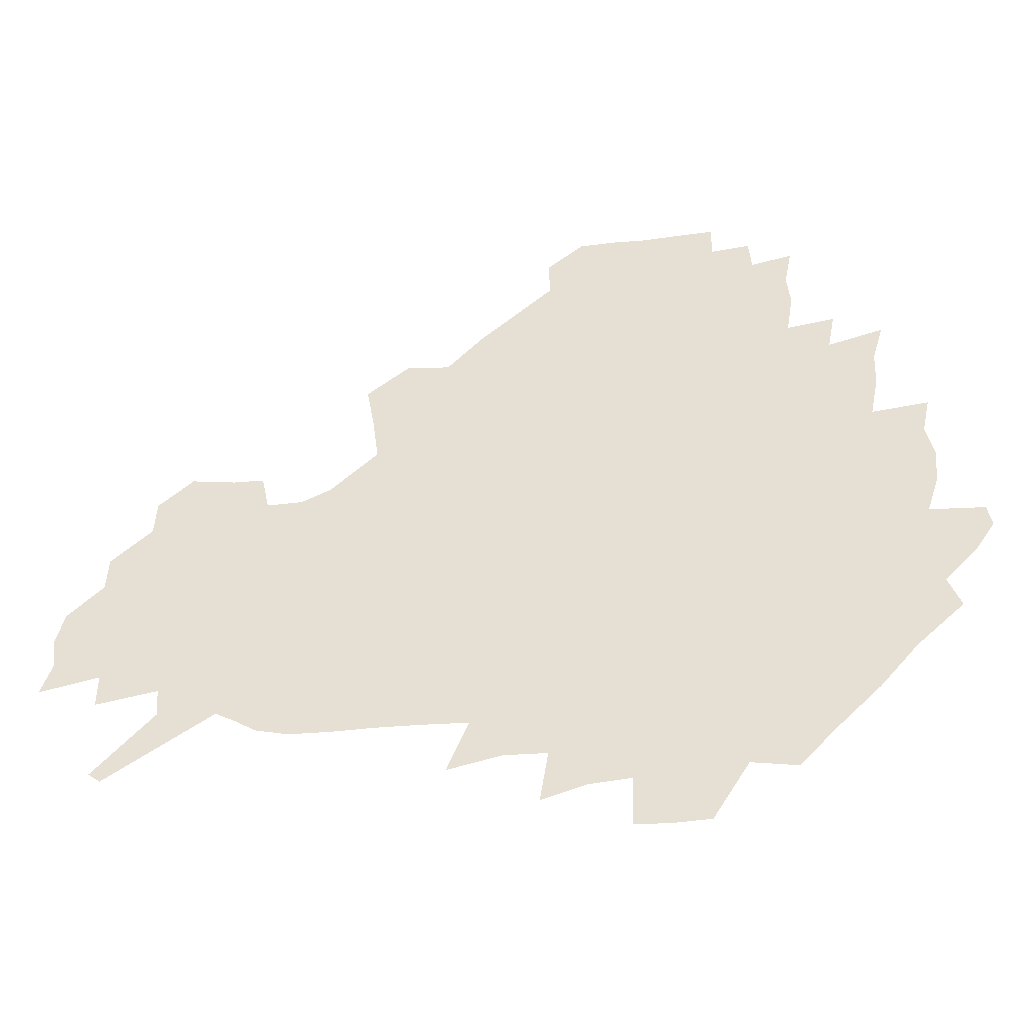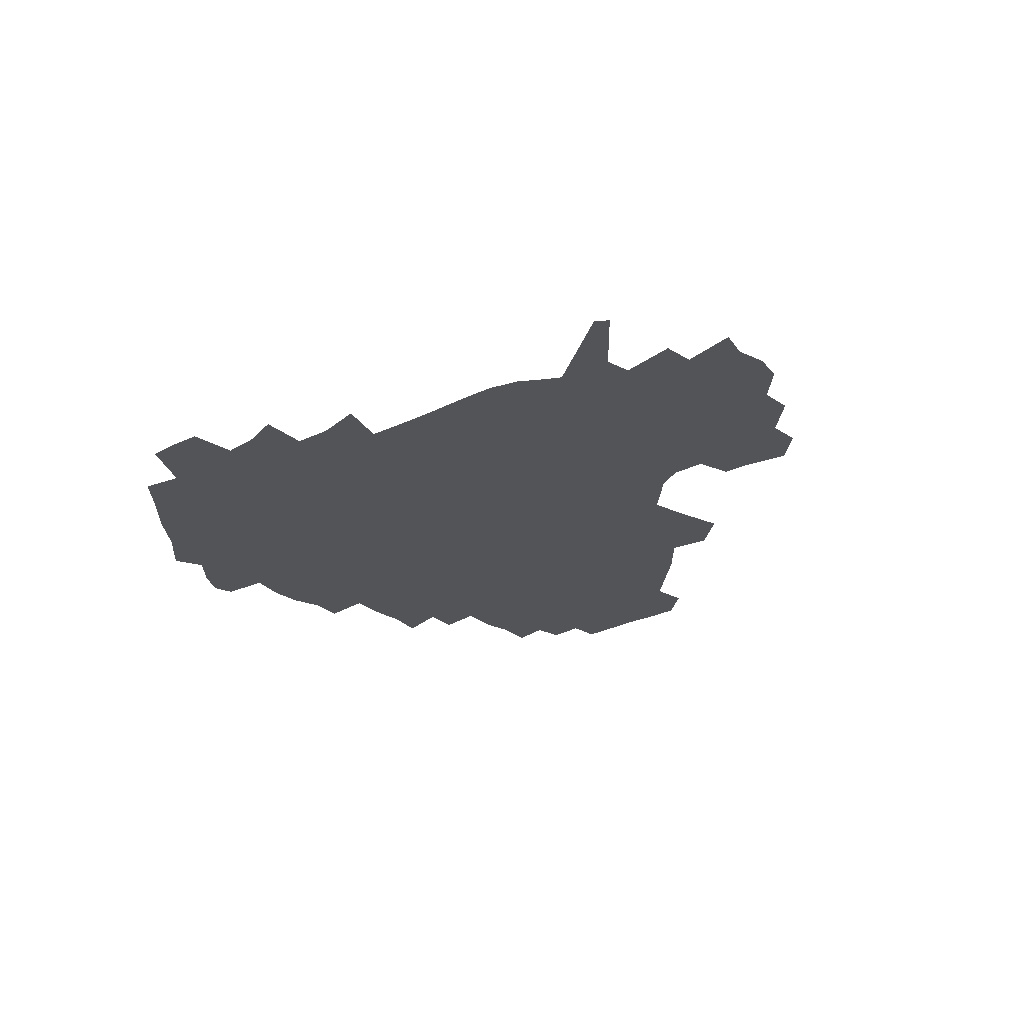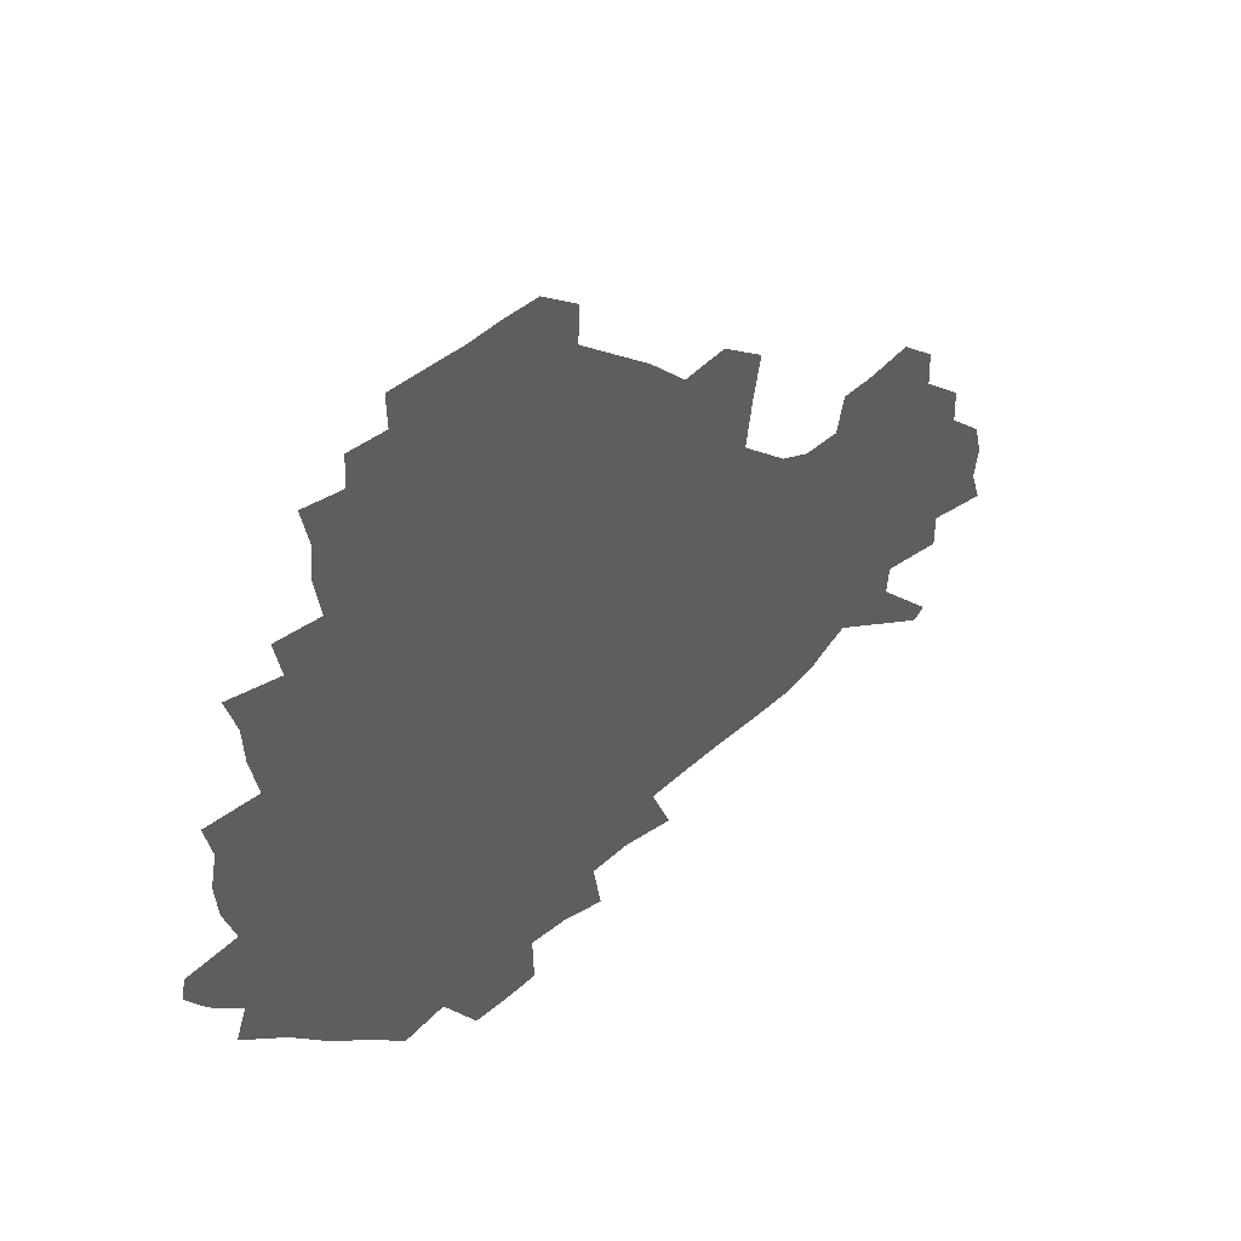
<metadata>
{"format":"obj","ext":"obj","renderer":"f3d","projection":"perspective","resolution":1024,"background":"white","views":[{"elev":-44.1,"azim":-171.2,"up":"+Y"},{"elev":-23.1,"azim":43.5,"up":"+Z"},{"elev":47.6,"azim":-43.4,"up":"+Y"}]}
</metadata>
<code>
v 235.5 188.2 0
v 227.1 201 0
v 228.8 210.5 0
v 244.4 160 0
v 249.4 173.7 0
v 251 186.4 0
v 252.7 199.3 0
v 251.4 212.7 0
v 246.1 229.5 0
v 244.8 244.9 0
v 247.8 259.3 0
v 244.4 275 0
v 264.3 141.6 0
v 270.6 156.6 0
v 272.9 170.6 0
v 274.3 184.2 0
v 270.6 198.6 0
v 270.8 212.3 0
v 271 226.8 0
v 272.5 241.4 0
v 270.4 256.9 0
v 268 273 0
v 264.4 291.5 0
v 263.7 307 0
v 258.9 323.9 0
v 280.3 123.1 0
v 286.2 140.1 0
v 291.7 155.7 0
v 293 169.5 0
v 290.8 183.4 0
v 289.6 197.4 0
v 289.6 211.3 0
v 287.7 225.9 0
v 289.3 240 0
v 289.5 254.4 0
v 287.5 269.9 0
v 284.8 286.7 0
v 283.4 302.7 0
v 282.1 318 0
v 279 334.6 0
v 297.9 105.9 0
v 301.8 124.3 0
v 305.3 140.7 0
v 307.6 155.4 0
v 308.4 169.1 0
v 307.6 182.7 0
v 307 196.4 0
v 305.9 210.6 0
v 305.7 224.7 0
v 304.6 239.1 0
v 306 252.9 0
v 304.4 268.1 0
v 302 284.6 0
v 299 301.9 0
v 299.6 316.6 0
v 299.1 332.2 0
v 296.1 350.4 0
v 297.5 364.5 0
v 294.3 381.1 0
v 314.4 88.69 0
v 316.4 107.8 0
v 318.6 125.1 0
v 320.2 140.6 0
v 322 155.4 0
v 322.7 169 0
v 322.4 182.4 0
v 321.7 196.1 0
v 321.8 209.8 0
v 321.9 223.6 0
v 321.6 237.7 0
v 320.3 252.6 0
v 318.7 268.3 0
v 317.6 283.8 0
v 316 300 0
v 313.9 316.9 0
v 315.6 331.1 0
v 315.3 346.5 0
v 314.5 361.8 0
v 311.8 377.9 0
v 312.9 391.6 0
v 332.9 92.37 0
v 333.2 109.9 0
v 334 126 0
v 335.1 141.4 0
v 335.7 155.4 0
v 336.3 169.1 0
v 336.4 182.5 0
v 336.5 195.8 0
v 335.8 209.6 0
v 335.9 223.3 0
v 336.1 237 0
v 334.4 252.3 0
v 335.2 266.1 0
v 333 283 0
v 331.1 299.9 0
v 331 315.2 0
v 331.1 330.3 0
v 330.4 345.9 0
v 330.2 361 0
v 329.7 375.9 0
v 329.5 390.4 0
v 329.2 405 0
v 348 67.82 0
v 347.6 91.86 0
v 347.8 110.3 0
v 348.7 127.7 0
v 349 142.1 0
v 349.1 155.7 0
v 349.4 169.3 0
v 349.5 182.6 0
v 349.9 195.8 0
v 349.8 209.4 0
v 350.1 222.9 0
v 349.7 237 0
v 350 250.6 0
v 349 266.1 0
v 347.2 283.6 0
v 346.7 298.9 0
v 346.1 314.8 0
v 346.2 329.8 0
v 345.8 345.3 0
v 345.4 360.6 0
v 346 374.9 0
v 344.4 390.8 0
v 345 404.9 0
v 362.7 67.6 0
v 362.2 93.07 0
v 362.1 110.9 0
v 362.2 128.3 0
v 362.3 142.1 0
v 362.3 155.6 0
v 362.4 169.1 0
v 362.5 182.6 0
v 362.7 196.1 0
v 363 209.6 0
v 363 223.3 0
v 363.1 236.9 0
v 363.3 250.7 0
v 363.5 264.6 0
v 361.3 283.6 0
v 360.7 300.7 0
v 360.8 314.9 0
v 360.7 330.6 0
v 360.9 345.1 0
v 360.6 360.3 0
v 361 374.7 0
v 360.5 390 0
v 360.5 404.5 0
v 377.7 68.55 0
v 377.3 90.18 0
v 376.3 111 0
v 375.4 129 0
v 375.6 142.2 0
v 375.5 155.7 0
v 375.6 169.2 0
v 375.7 182.7 0
v 375.8 196.2 0
v 376.1 209.8 0
v 376.2 223.5 0
v 376.4 237 0
v 377.3 250 0
v 376.9 264.7 0
v 376.2 281.2 0
v 375 300.3 0
v 375.3 315.6 0
v 375.4 330.7 0
v 375.7 345 0
v 375.7 360 0
v 375.7 375.1 0
v 375.5 390.4 0
v 375.2 405.6 0
v 394.2 89.18 0
v 391.4 110.4 0
v 390.7 126.2 0
v 389.3 141.9 0
v 388.7 156.1 0
v 388.9 169.4 0
v 388.8 183.1 0
v 388.9 196.4 0
v 389.4 210.2 0
v 389.4 223.8 0
v 389.8 237 0
v 390.2 250.4 0
v 390.2 265.4 0
v 390.1 281.6 0
v 389.8 298.5 0
v 389.6 316.3 0
v 390.1 331 0
v 390.5 345.8 0
v 390.5 360.7 0
v 390.6 376.2 0
v 390.5 390.9 0
v 390.1 405.6 0
v 412.7 83.74 0
v 409.2 106 0
v 405.9 125.3 0
v 404 141 0
v 403 155.5 0
v 402 170.2 0
v 401.6 183.7 0
v 402 197 0
v 401.6 210.4 0
v 402.5 223.9 0
v 402.8 237.2 0
v 403.1 250.3 0
v 403.6 264.6 0
v 404.2 280 0
v 404.5 296.8 0
v 405.1 313.5 0
v 405.3 329.8 0
v 405.5 346 0
v 405.8 362.5 0
v 405.4 376.6 0
v 405.9 393 0
v 426.7 107 0
v 422.6 124.6 0
v 419.9 140 0
v 417 156 0
v 416.5 169.7 0
v 416.4 183.3 0
v 416.3 196.9 0
v 415.7 210.6 0
v 415.7 224.1 0
v 416.4 237.6 0
v 416.1 250.8 0
v 416.8 264.5 0
v 418 280.2 0
v 418.8 295.4 0
v 419.9 314.3 0
v 420.6 330.6 0
v 420.9 347 0
v 420.7 363 0
v 449 102.5 0
v 440.2 124.7 0
v 434.9 141 0
v 432.4 155.5 0
v 430.9 169.6 0
v 430.4 183.3 0
v 430.4 196.9 0
v 430.1 210.6 0
v 429.1 224.4 0
v 429.5 237.8 0
v 429.8 251.2 0
v 430.7 265.1 0
v 432.2 280.4 0
v 433.5 296.2 0
v 434.7 312.5 0
v 436 330.6 0
v 436.8 348.7 0
v 459.2 126 0
v 453.7 140.3 0
v 450.3 154.6 0
v 446.7 169.4 0
v 446.1 182.8 0
v 446.8 196.3 0
v 443.3 211.4 0
v 442.9 224.6 0
v 443.2 238 0
v 444 251.5 0
v 445.2 265.5 0
v 446.6 280.2 0
v 448.4 296.1 0
v 450.9 314.1 0
v 452.4 331.8 0
v 477.8 126.8 0
v 471.6 140.6 0
v 466.7 155 0
v 465.5 168.3 0
v 462.6 182.6 0
v 462.4 195.9 0
v 459.6 210.7 0
v 458.1 224.5 0
v 458.5 238 0
v 459.1 251.7 0
v 459.4 265.3 0
v 462.3 280.2 0
v 465.6 297.4 0
v 467.3 314.8 0
v 470.7 334.3 0
v 495.9 126.9 0
v 486.2 142.5 0
v 484.3 155 0
v 480.5 168.9 0
v 479.6 182.2 0
v 477.2 196.1 0
v 475.3 210.1 0
v 472.6 224.4 0
v 473.2 237.6 0
v 475.9 251.3 0
v 478.7 265.6 0
v 482.9 280.6 0
v 485.4 300.2 0
v 488.7 320.1 0
v 512.5 127.8 0
v 501.7 143.7 0
v 499.4 155.7 0
v 495.1 169.7 0
v 494 182.4 0
v 490.7 196.8 0
v 489.1 210.2 0
v 487.8 223.6 0
v 490.2 236.6 0
v 493.7 249.4 0
v 502.7 261.8 0
v 525.9 131.3 0
v 516 145.8 0
v 511.7 158.2 0
v 509 170.8 0
v 506.2 184.1 0
v 504.2 197.3 0
v 502.4 210.2 0
v 500.5 222.9 0
v 503.1 234.5 0
v 507 246 0
v 515.1 256.1 0
v 535.7 137.7 0
v 530.3 148.1 0
v 525.1 159.9 0
v 522.8 171.7 0
v 520.7 184.1 0
v 520 196.6 0
v 517.7 209.6 0
v 517.3 221.6 0
v 516.7 233.1 0
v 519.3 243.5 0
v 530.2 256.4 0
v 533.5 272.2 0
v 543.2 142.1 0
v 541.9 151 0
v 539.3 160.8 0
v 537.2 172.1 0
v 533.9 184.6 0
v 533.8 196.4 0
v 535.7 208.4 0
v 533.9 220.7 0
v 536.3 232.8 0
v 539.3 245.2 0
v 542.7 258.4 0
v 546.4 272.9 0
v 587.5 113.2 0
v 553.3 149.2 0
v 556.1 158.6 0
v 554.2 171.2 0
v 553.9 183.3 0
v 555.9 195.5 0
v 556.1 208.2 0
v 556 221.1 0
v 559.8 234.2 0
v 556.8 247.1 0
v 559.4 260.6 0
v 565.1 276.4 0
v 592.6 117.2 0
v 567.7 144.8 0
v 568.6 157.1 0
v 572.2 169.6 0
v 571.2 182.2 0
v 571.5 194.7 0
v 572.8 207.7 0
v 575.3 220.8 0
v 577.7 234.2 0
v 580.5 248.4 0
v 579.7 263.5 0
v 594.5 153.1 0
v 594.3 167.6 0
v 590 180.8 0
v 585.9 194.1 0
v 592.5 205.6 0
v 598.3 218.2 0
v 597.7 232.9 0
v 619.4 162.8 0
v 614.8 176.6 0
v 616.5 190.2 0
v 613.2 203.6 0
f 5 6 1
f 1 6 2
f 6 7 2
f 2 7 3
f 7 8 3
f 13 14 4
f 4 14 5
f 14 15 5
f 5 15 6
f 15 16 6
f 6 16 7
f 16 17 7
f 7 17 8
f 17 18 8
f 8 18 9
f 18 19 9
f 9 19 10
f 19 20 10
f 10 20 11
f 20 21 11
f 11 21 12
f 21 22 12
f 26 27 13
f 13 27 14
f 27 28 14
f 14 28 15
f 28 29 15
f 15 29 16
f 29 30 16
f 16 30 17
f 30 31 17
f 17 31 18
f 31 32 18
f 18 32 19
f 32 33 19
f 19 33 20
f 33 34 20
f 20 34 21
f 34 35 21
f 21 35 22
f 35 36 22
f 22 36 23
f 36 37 23
f 23 37 24
f 37 38 24
f 24 38 25
f 38 39 25
f 41 42 26
f 26 42 27
f 42 43 27
f 27 43 28
f 43 44 28
f 28 44 29
f 44 45 29
f 29 45 30
f 45 46 30
f 30 46 31
f 46 47 31
f 31 47 32
f 47 48 32
f 32 48 33
f 48 49 33
f 33 49 34
f 49 50 34
f 34 50 35
f 50 51 35
f 35 51 36
f 51 52 36
f 36 52 37
f 52 53 37
f 37 53 38
f 53 54 38
f 38 54 39
f 54 55 39
f 39 55 40
f 55 56 40
f 60 61 41
f 41 61 42
f 61 62 42
f 42 62 43
f 62 63 43
f 43 63 44
f 63 64 44
f 44 64 45
f 64 65 45
f 45 65 46
f 65 66 46
f 46 66 47
f 66 67 47
f 47 67 48
f 67 68 48
f 48 68 49
f 68 69 49
f 49 69 50
f 69 70 50
f 50 70 51
f 70 71 51
f 51 71 52
f 71 72 52
f 52 72 53
f 72 73 53
f 53 73 54
f 73 74 54
f 54 74 55
f 74 75 55
f 55 75 56
f 75 76 56
f 56 76 57
f 76 77 57
f 57 77 58
f 77 78 58
f 58 78 59
f 78 79 59
f 60 81 61
f 81 82 61
f 61 82 62
f 82 83 62
f 62 83 63
f 83 84 63
f 63 84 64
f 84 85 64
f 64 85 65
f 85 86 65
f 65 86 66
f 86 87 66
f 66 87 67
f 87 88 67
f 67 88 68
f 88 89 68
f 68 89 69
f 89 90 69
f 69 90 70
f 90 91 70
f 70 91 71
f 91 92 71
f 71 92 72
f 92 93 72
f 72 93 73
f 93 94 73
f 73 94 74
f 94 95 74
f 74 95 75
f 95 96 75
f 75 96 76
f 96 97 76
f 76 97 77
f 97 98 77
f 77 98 78
f 98 99 78
f 78 99 79
f 99 100 79
f 79 100 80
f 100 101 80
f 103 104 81
f 81 104 82
f 104 105 82
f 82 105 83
f 105 106 83
f 83 106 84
f 106 107 84
f 84 107 85
f 107 108 85
f 85 108 86
f 108 109 86
f 86 109 87
f 109 110 87
f 87 110 88
f 110 111 88
f 88 111 89
f 111 112 89
f 89 112 90
f 112 113 90
f 90 113 91
f 113 114 91
f 91 114 92
f 114 115 92
f 92 115 93
f 115 116 93
f 93 116 94
f 116 117 94
f 94 117 95
f 117 118 95
f 95 118 96
f 118 119 96
f 96 119 97
f 119 120 97
f 97 120 98
f 120 121 98
f 98 121 99
f 121 122 99
f 99 122 100
f 122 123 100
f 100 123 101
f 123 124 101
f 101 124 102
f 124 125 102
f 103 126 104
f 126 127 104
f 104 127 105
f 127 128 105
f 105 128 106
f 128 129 106
f 106 129 107
f 129 130 107
f 107 130 108
f 130 131 108
f 108 131 109
f 131 132 109
f 109 132 110
f 132 133 110
f 110 133 111
f 133 134 111
f 111 134 112
f 134 135 112
f 112 135 113
f 135 136 113
f 113 136 114
f 136 137 114
f 114 137 115
f 137 138 115
f 115 138 116
f 138 139 116
f 116 139 117
f 139 140 117
f 117 140 118
f 140 141 118
f 118 141 119
f 141 142 119
f 119 142 120
f 142 143 120
f 120 143 121
f 143 144 121
f 121 144 122
f 144 145 122
f 122 145 123
f 145 146 123
f 123 146 124
f 146 147 124
f 124 147 125
f 147 148 125
f 126 149 127
f 149 150 127
f 127 150 128
f 150 151 128
f 128 151 129
f 151 152 129
f 129 152 130
f 152 153 130
f 130 153 131
f 153 154 131
f 131 154 132
f 154 155 132
f 132 155 133
f 155 156 133
f 133 156 134
f 156 157 134
f 134 157 135
f 157 158 135
f 135 158 136
f 158 159 136
f 136 159 137
f 159 160 137
f 137 160 138
f 160 161 138
f 138 161 139
f 161 162 139
f 139 162 140
f 162 163 140
f 140 163 141
f 163 164 141
f 141 164 142
f 164 165 142
f 142 165 143
f 165 166 143
f 143 166 144
f 166 167 144
f 144 167 145
f 167 168 145
f 145 168 146
f 168 169 146
f 146 169 147
f 169 170 147
f 147 170 148
f 170 171 148
f 150 172 151
f 172 173 151
f 151 173 152
f 173 174 152
f 152 174 153
f 174 175 153
f 153 175 154
f 175 176 154
f 154 176 155
f 176 177 155
f 155 177 156
f 177 178 156
f 156 178 157
f 178 179 157
f 157 179 158
f 179 180 158
f 158 180 159
f 180 181 159
f 159 181 160
f 181 182 160
f 160 182 161
f 182 183 161
f 161 183 162
f 183 184 162
f 162 184 163
f 184 185 163
f 163 185 164
f 185 186 164
f 164 186 165
f 186 187 165
f 165 187 166
f 187 188 166
f 166 188 167
f 188 189 167
f 167 189 168
f 189 190 168
f 168 190 169
f 190 191 169
f 169 191 170
f 191 192 170
f 170 192 171
f 192 193 171
f 172 194 173
f 194 195 173
f 173 195 174
f 195 196 174
f 174 196 175
f 196 197 175
f 175 197 176
f 197 198 176
f 176 198 177
f 198 199 177
f 177 199 178
f 199 200 178
f 178 200 179
f 200 201 179
f 179 201 180
f 201 202 180
f 180 202 181
f 202 203 181
f 181 203 182
f 203 204 182
f 182 204 183
f 204 205 183
f 183 205 184
f 205 206 184
f 184 206 185
f 206 207 185
f 185 207 186
f 207 208 186
f 186 208 187
f 208 209 187
f 187 209 188
f 209 210 188
f 188 210 189
f 210 211 189
f 189 211 190
f 211 212 190
f 190 212 191
f 212 213 191
f 191 213 192
f 213 214 192
f 192 214 193
f 195 215 196
f 215 216 196
f 196 216 197
f 216 217 197
f 197 217 198
f 217 218 198
f 198 218 199
f 218 219 199
f 199 219 200
f 219 220 200
f 200 220 201
f 220 221 201
f 201 221 202
f 221 222 202
f 202 222 203
f 222 223 203
f 203 223 204
f 223 224 204
f 204 224 205
f 224 225 205
f 205 225 206
f 225 226 206
f 206 226 207
f 226 227 207
f 207 227 208
f 227 228 208
f 208 228 209
f 228 229 209
f 209 229 210
f 229 230 210
f 210 230 211
f 230 231 211
f 211 231 212
f 231 232 212
f 212 232 213
f 215 233 216
f 233 234 216
f 216 234 217
f 234 235 217
f 217 235 218
f 235 236 218
f 218 236 219
f 236 237 219
f 219 237 220
f 237 238 220
f 220 238 221
f 238 239 221
f 221 239 222
f 239 240 222
f 222 240 223
f 240 241 223
f 223 241 224
f 241 242 224
f 224 242 225
f 242 243 225
f 225 243 226
f 243 244 226
f 226 244 227
f 244 245 227
f 227 245 228
f 245 246 228
f 228 246 229
f 246 247 229
f 229 247 230
f 247 248 230
f 230 248 231
f 248 249 231
f 231 249 232
f 234 250 235
f 250 251 235
f 235 251 236
f 251 252 236
f 236 252 237
f 252 253 237
f 237 253 238
f 253 254 238
f 238 254 239
f 254 255 239
f 239 255 240
f 255 256 240
f 240 256 241
f 256 257 241
f 241 257 242
f 257 258 242
f 242 258 243
f 258 259 243
f 243 259 244
f 259 260 244
f 244 260 245
f 260 261 245
f 245 261 246
f 261 262 246
f 246 262 247
f 262 263 247
f 247 263 248
f 263 264 248
f 248 264 249
f 250 265 251
f 265 266 251
f 251 266 252
f 266 267 252
f 252 267 253
f 267 268 253
f 253 268 254
f 268 269 254
f 254 269 255
f 269 270 255
f 255 270 256
f 270 271 256
f 256 271 257
f 271 272 257
f 257 272 258
f 272 273 258
f 258 273 259
f 273 274 259
f 259 274 260
f 274 275 260
f 260 275 261
f 275 276 261
f 261 276 262
f 276 277 262
f 262 277 263
f 277 278 263
f 263 278 264
f 278 279 264
f 265 280 266
f 280 281 266
f 266 281 267
f 281 282 267
f 267 282 268
f 282 283 268
f 268 283 269
f 283 284 269
f 269 284 270
f 284 285 270
f 270 285 271
f 285 286 271
f 271 286 272
f 286 287 272
f 272 287 273
f 287 288 273
f 273 288 274
f 288 289 274
f 274 289 275
f 289 290 275
f 275 290 276
f 290 291 276
f 276 291 277
f 291 292 277
f 277 292 278
f 292 293 278
f 278 293 279
f 280 294 281
f 294 295 281
f 281 295 282
f 295 296 282
f 282 296 283
f 296 297 283
f 283 297 284
f 297 298 284
f 284 298 285
f 298 299 285
f 285 299 286
f 299 300 286
f 286 300 287
f 300 301 287
f 287 301 288
f 301 302 288
f 288 302 289
f 302 303 289
f 289 303 290
f 303 304 290
f 290 304 291
f 294 305 295
f 305 306 295
f 295 306 296
f 306 307 296
f 296 307 297
f 307 308 297
f 297 308 298
f 308 309 298
f 298 309 299
f 309 310 299
f 299 310 300
f 310 311 300
f 300 311 301
f 311 312 301
f 301 312 302
f 312 313 302
f 302 313 303
f 313 314 303
f 303 314 304
f 314 315 304
f 305 316 306
f 316 317 306
f 306 317 307
f 317 318 307
f 307 318 308
f 318 319 308
f 308 319 309
f 319 320 309
f 309 320 310
f 320 321 310
f 310 321 311
f 321 322 311
f 311 322 312
f 322 323 312
f 312 323 313
f 323 324 313
f 313 324 314
f 324 325 314
f 314 325 315
f 325 326 315
f 316 328 317
f 328 329 317
f 317 329 318
f 329 330 318
f 318 330 319
f 330 331 319
f 319 331 320
f 331 332 320
f 320 332 321
f 332 333 321
f 321 333 322
f 333 334 322
f 322 334 323
f 334 335 323
f 323 335 324
f 335 336 324
f 324 336 325
f 336 337 325
f 325 337 326
f 337 338 326
f 326 338 327
f 338 339 327
f 328 340 329
f 340 341 329
f 329 341 330
f 341 342 330
f 330 342 331
f 342 343 331
f 331 343 332
f 343 344 332
f 332 344 333
f 344 345 333
f 333 345 334
f 345 346 334
f 334 346 335
f 346 347 335
f 335 347 336
f 347 348 336
f 336 348 337
f 348 349 337
f 337 349 338
f 349 350 338
f 338 350 339
f 350 351 339
f 340 352 341
f 352 353 341
f 341 353 342
f 353 354 342
f 342 354 343
f 354 355 343
f 343 355 344
f 355 356 344
f 344 356 345
f 356 357 345
f 345 357 346
f 357 358 346
f 346 358 347
f 358 359 347
f 347 359 348
f 359 360 348
f 348 360 349
f 360 361 349
f 349 361 350
f 361 362 350
f 350 362 351
f 354 363 355
f 363 364 355
f 355 364 356
f 364 365 356
f 356 365 357
f 365 366 357
f 357 366 358
f 366 367 358
f 358 367 359
f 367 368 359
f 359 368 360
f 368 369 360
f 360 369 361
f 364 370 365
f 370 371 365
f 365 371 366
f 371 372 366
f 366 372 367
f 372 373 367
f 367 373 368

</code>
